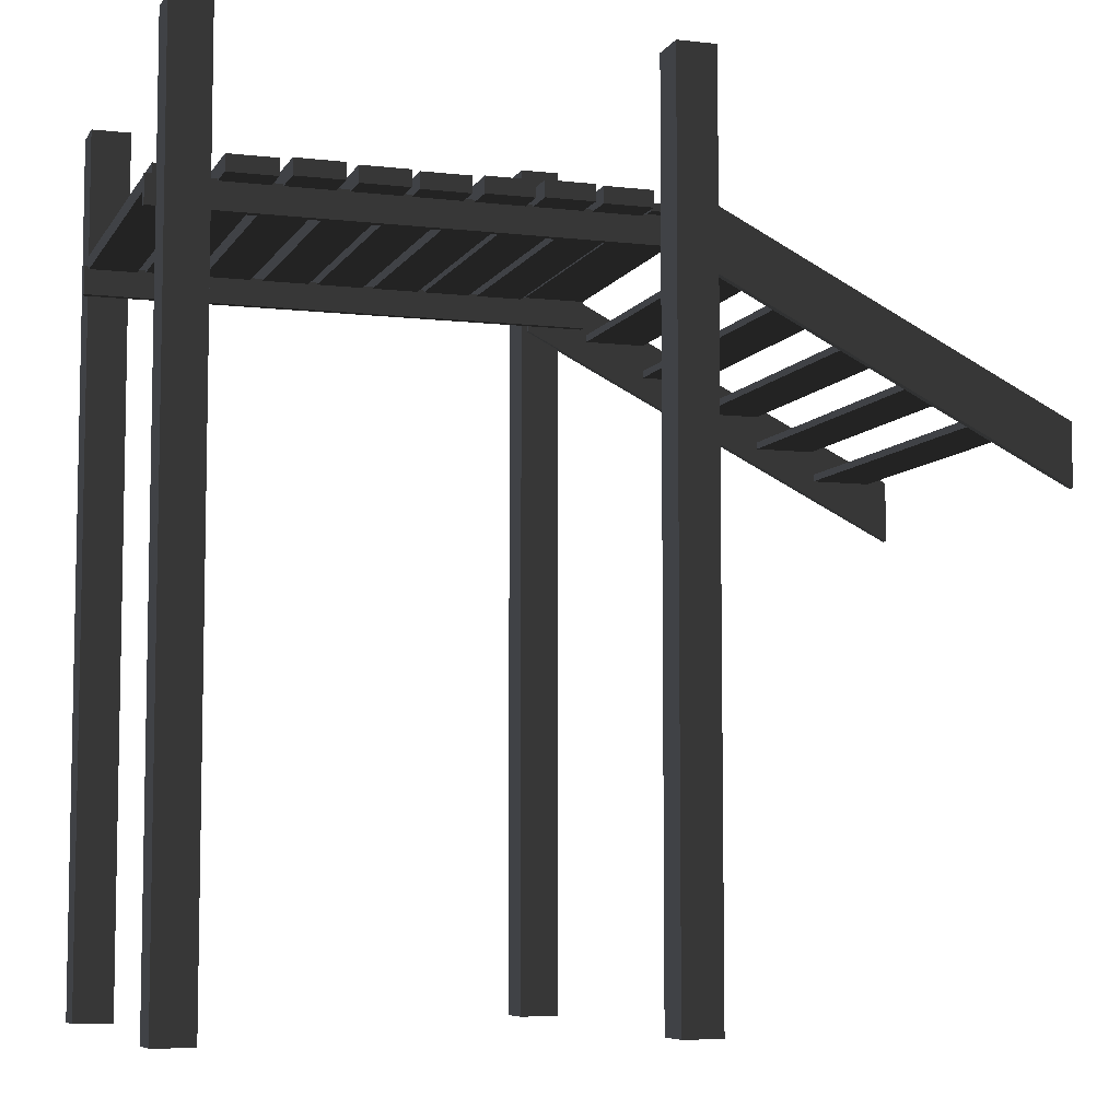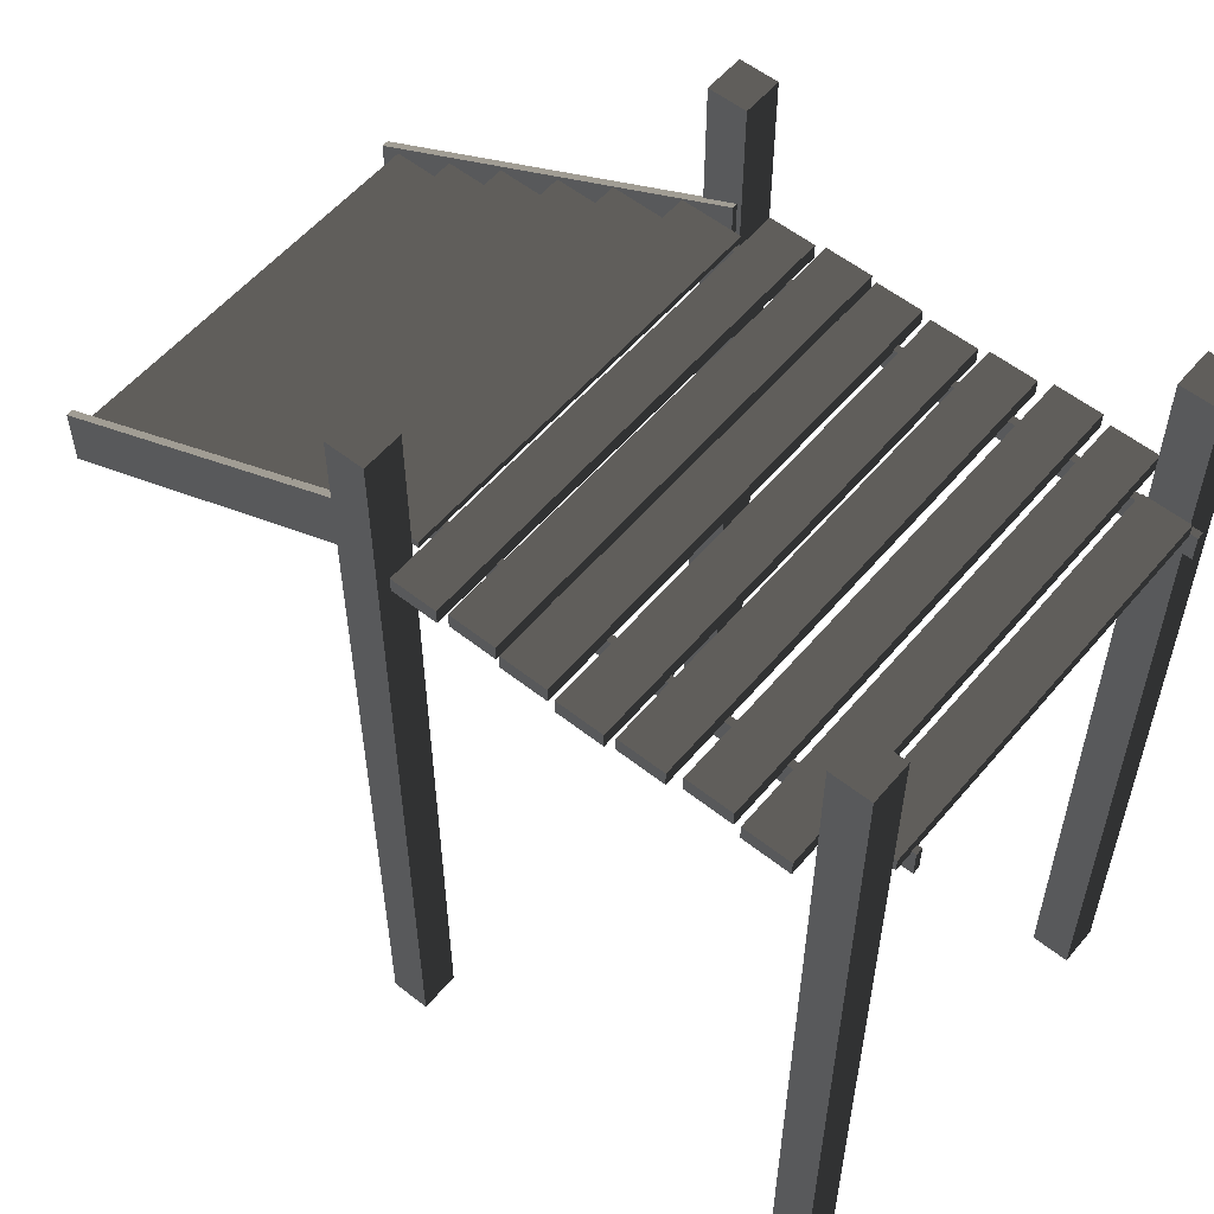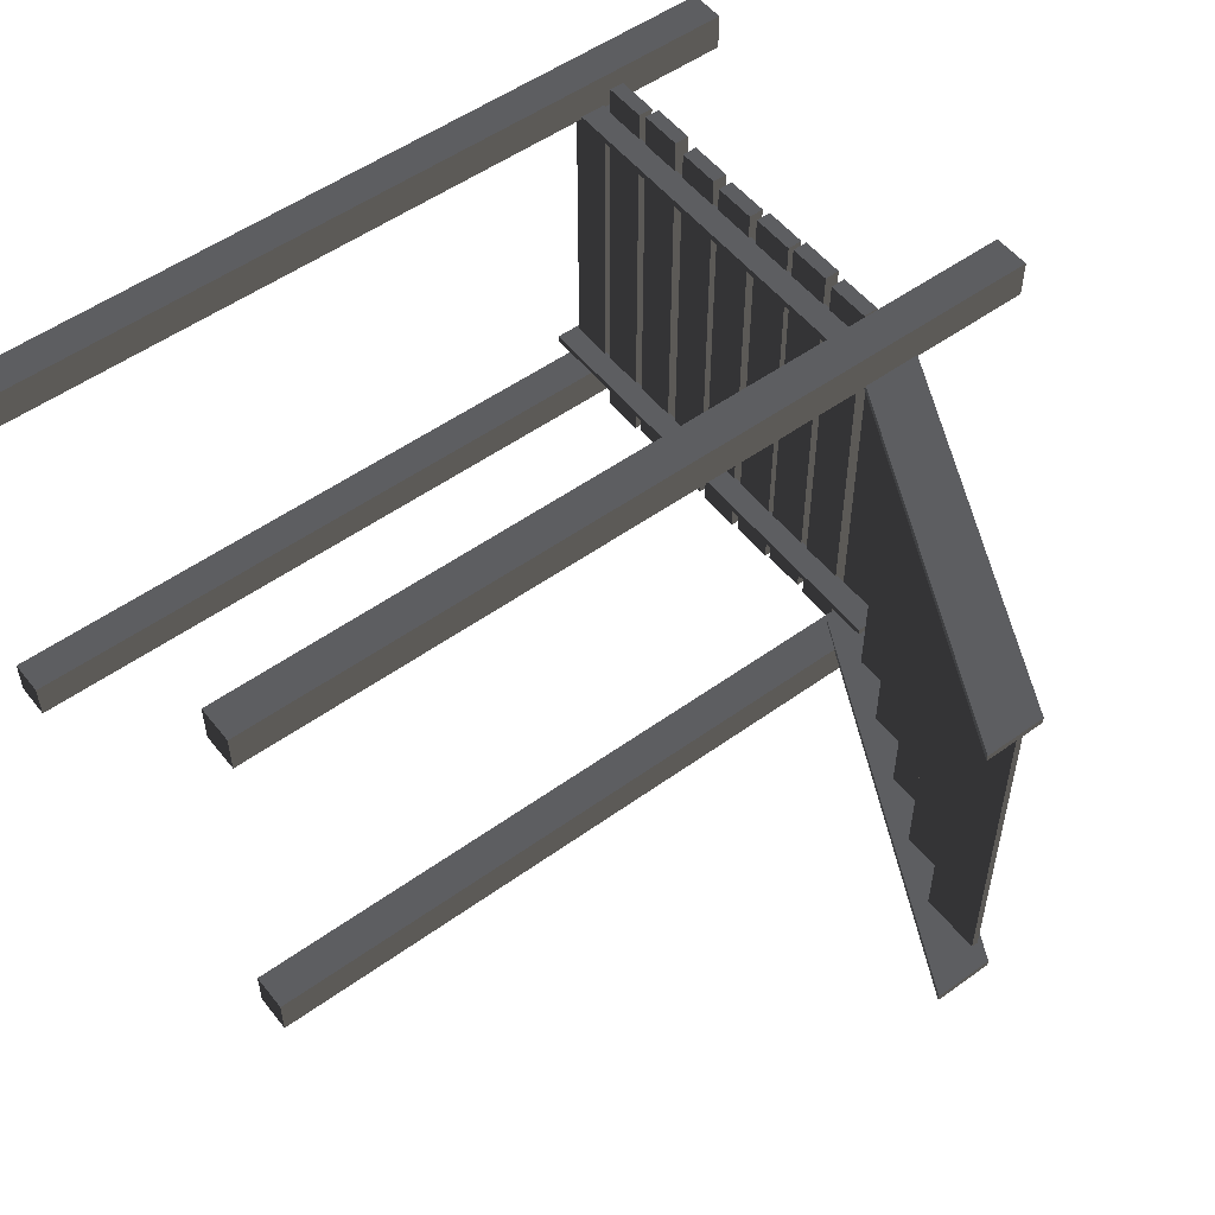
<metadata>
{"format":"obj","ext":"obj","renderer":"f3d","projection":"perspective","resolution":1024,"background":"white","views":[{"elev":-7.0,"azim":161.7,"up":"+Z"},{"elev":56.1,"azim":39.6,"up":"+Z"},{"elev":53.1,"azim":-127.5,"up":"+Y"}]}
</metadata>
<code>
v 2.855 -1.053 2.519
v 2.855 -1.053 2.356
v -0.1442 -1.053 2.356
v -0.1442 -1.053 2.519
v -0.1442 1.067 2.519
v -0.1442 1.067 2.356
v -0.1442 1.109 2.356
v -0.1442 1.109 2.519
v -0.06255 1.408 3.38
v -0.06255 1.408 -1.745
v 0.1679 1.408 -1.745
v 0.1679 1.408 3.38
v 2.809 -1.16 -1.745
v 2.579 -1.16 -1.745
v 2.579 -1.399 -1.745
v 2.809 -1.399 -1.745
v 0.252 1.292 2.6
v 0.252 1.292 2.508
v 0.5266 1.292 2.508
v 0.5266 1.292 2.6
v 0.5266 1.292 2.6
v 0.5266 -1.454 2.6
v 0.252 -1.454 2.6
v 0.252 1.292 2.6
v 2.827 1.07 2.584
v 2.827 1.07 2.503
v 2.827 -1.16 2.503
v 2.827 -1.16 2.583
v 0.5772 1.313 2.6
v 0.5772 1.313 2.508
v 0.8518 1.313 2.508
v 0.8518 1.313 2.6
v 0.1679 1.408 -1.745
v -0.06255 1.408 -1.745
v -0.06255 1.168 -1.745
v 0.1679 1.168 -1.745
v 2.504 1.292 2.6
v 2.504 1.292 2.508
v 2.504 -1.454 2.508
v 2.504 -1.454 2.6
v -1.349 -1.215 1.712
v -1.716 -1.215 1.712
v -1.716 -1.215 1.754
v -1.349 -1.215 1.754
v 2.855 -1.011 2.356
v -0.1442 -1.011 2.356
v -0.1442 -1.053 2.356
v 2.855 -1.053 2.356
v -0.9627 -1.215 2.115
v -0.9627 1.129 2.115
v -0.9627 1.129 2.157
v -0.9627 -1.215 2.157
v 0.1679 1.408 3.38
v 0.1679 1.168 3.38
v -0.06255 1.168 3.38
v -0.06255 1.408 3.38
v 0.5266 1.292 2.508
v 0.252 1.292 2.508
v 0.252 -1.454 2.508
v 0.5266 -1.454 2.508
v 0.2059 -1.215 2.533
v 0.2059 -1.215 2.575
v 0.2059 1.129 2.575
v 0.2059 1.129 2.533
v 0.1679 1.168 3.38
v 0.1679 1.168 -1.745
v -0.06255 1.168 -1.745
v -0.06255 1.168 3.38
v 1.825 1.292 2.6
v 1.825 1.292 2.508
v 1.825 -1.454 2.508
v 1.825 -1.454 2.6
v -0.2296 -1.215 2.315
v -0.2296 -1.215 2.357
v -0.2296 1.129 2.357
v -0.2296 1.129 2.315
v 1.501 1.271 2.6
v 1.501 1.271 2.508
v 1.501 -1.475 2.508
v 1.501 -1.475 2.6
v -1.716 -1.215 1.712
v -1.716 1.129 1.712
v -1.716 1.129 1.754
v -1.716 -1.215 1.754
v 1.551 -1.454 2.6
v 1.551 -1.454 2.508
v 1.551 1.292 2.508
v 1.551 1.292 2.6
v 2.17 1.323 2.508
v 1.895 1.323 2.508
v 1.895 -1.422 2.508
v 2.17 -1.422 2.508
v 0.5266 1.292 2.6
v 0.5266 1.292 2.508
v 0.5266 -1.454 2.508
v 0.5266 -1.454 2.6
v 0.8518 1.313 2.6
v 0.8518 1.313 2.508
v 0.8518 -1.433 2.508
v 0.8518 -1.433 2.6
v 0.8518 -1.433 2.6
v 0.8518 -1.433 2.508
v 0.5772 -1.433 2.508
v 0.5772 -1.433 2.6
v 1.166 1.292 2.6
v 1.166 -1.454 2.6
v 0.8915 -1.454 2.6
v 0.8915 1.292 2.6
v 1.227 1.271 2.6
v 1.227 1.271 2.508
v 1.501 1.271 2.508
v 1.501 1.271 2.6
v 1.825 1.292 2.6
v 1.825 -1.454 2.6
v 1.551 -1.454 2.6
v 1.551 1.292 2.6
v 1.551 1.292 2.6
v 1.551 1.292 2.508
v 1.825 1.292 2.508
v 1.825 1.292 2.6
v 1.825 1.292 2.508
v 1.551 1.292 2.508
v 1.551 -1.454 2.508
v 1.825 -1.454 2.508
v -0.5953 -1.215 2.115
v -0.5953 -1.215 2.157
v -0.5953 1.129 2.157
v -0.5953 1.129 2.115
v 0.2059 1.129 2.533
v -0.1615 1.129 2.533
v -0.1615 -1.215 2.533
v 0.2059 -1.215 2.533
v 0.1414 1.178 2.359
v -2.218 1.178 1.17
v -2.218 1.136 1.17
v 0.1414 1.136 2.359
v 0.8915 1.292 2.6
v 0.8915 1.292 2.508
v 1.166 1.292 2.508
v 1.166 1.292 2.6
v 1.166 1.292 2.508
v 0.8915 1.292 2.508
v 0.8915 -1.454 2.508
v 1.166 -1.454 2.508
v 2.827 1.07 2.503
v 2.553 1.07 2.503
v 2.553 -1.16 2.503
v 2.827 -1.16 2.503
v 2.871 1.109 2.356
v -0.1442 1.109 2.356
v -0.1442 1.067 2.356
v 2.871 1.067 2.356
v 0.5772 -1.433 2.6
v 0.5772 -1.433 2.508
v 0.5772 1.313 2.508
v 0.5772 1.313 2.6
v 1.166 1.292 2.6
v 1.166 1.292 2.508
v 1.166 -1.454 2.508
v 1.166 -1.454 2.6
v 2.855 -1.011 2.519
v 2.855 -1.053 2.519
v -0.1442 -1.053 2.519
v -0.1442 -1.011 2.519
v -1.35 -1.215 1.913
v -1.35 1.129 1.913
v -1.35 1.129 1.955
v -1.35 -1.215 1.955
v 2.579 1.331 3.38
v 2.579 1.331 -1.745
v 2.809 1.331 -1.745
v 2.809 1.331 3.38
v 2.871 1.109 2.519
v 2.871 1.067 2.519
v -0.1442 1.067 2.519
v -0.1442 1.109 2.519
v 2.17 1.323 2.6
v 2.17 -1.422 2.6
v 1.895 -1.422 2.6
v 1.895 1.323 2.6
v 2.229 -1.454 2.6
v 2.229 -1.454 2.508
v 2.229 1.292 2.508
v 2.229 1.292 2.6
v 2.809 1.331 3.38
v 2.809 1.331 -1.745
v 2.809 1.092 -1.745
v 2.809 1.092 3.38
v 2.871 1.067 2.519
v 2.871 1.067 2.356
v -0.1442 1.067 2.356
v -0.1442 1.067 2.519
v 2.809 -1.16 3.363
v 2.809 -1.399 3.363
v 2.579 -1.399 3.363
v 2.579 -1.16 3.363
v -0.1442 -1.053 2.519
v -0.1442 -1.053 2.356
v -0.1442 -1.011 2.356
v -0.1442 -1.011 2.519
v 1.501 -1.475 2.6
v 1.501 -1.475 2.508
v 1.227 -1.475 2.508
v 1.227 -1.475 2.6
v 2.504 1.292 2.508
v 2.229 1.292 2.508
v 2.229 -1.454 2.508
v 2.504 -1.454 2.508
v 2.809 1.331 3.38
v 2.809 1.092 3.38
v 2.579 1.092 3.38
v 2.579 1.331 3.38
v -2.094 -1.215 1.526
v -2.094 1.129 1.526
v -2.094 1.129 1.568
v -2.094 -1.215 1.568
v 2.504 1.292 2.6
v 2.504 -1.454 2.6
v 2.229 -1.454 2.6
v 2.229 1.292 2.6
v 1.895 1.323 2.6
v 1.895 1.323 2.508
v 2.17 1.323 2.508
v 2.17 1.323 2.6
v -1.727 -1.215 1.526
v -2.094 -1.215 1.526
v -2.094 -1.215 1.568
v -1.727 -1.215 1.568
v 0.1784 -1.227 3.363
v 0.1784 -1.227 -1.745
v 0.1784 -1.466 -1.745
v 0.1784 -1.466 3.363
v 2.809 -1.399 3.363
v 2.809 -1.399 -1.745
v 2.579 -1.399 -1.745
v 2.579 -1.399 3.363
v 2.579 1.092 3.38
v 2.579 1.092 -1.745
v 2.579 1.331 -1.745
v 2.579 1.331 3.38
v 0.252 -1.454 2.6
v 0.252 -1.454 2.508
v 0.252 1.292 2.508
v 0.252 1.292 2.6
v -0.1442 -1.011 2.519
v -0.1442 -1.011 2.356
v 2.855 -1.011 2.356
v 2.855 -1.011 2.519
v 2.809 1.092 3.38
v 2.809 1.092 -1.745
v 2.579 1.092 -1.745
v 2.579 1.092 3.38
v 2.17 1.323 2.6
v 2.17 1.323 2.508
v 2.17 -1.422 2.508
v 2.17 -1.422 2.6
v 1.227 -1.475 2.6
v 1.227 -1.475 2.508
v 1.227 1.271 2.508
v 1.227 1.271 2.6
v -0.2296 1.129 2.315
v -0.597 1.129 2.315
v -0.597 -1.215 2.315
v -0.2296 -1.215 2.315
v -0.5953 1.129 2.157
v -0.9627 1.129 2.157
v -0.9627 1.129 2.115
v -0.5953 1.129 2.115
v 0.8518 1.313 2.6
v 0.8518 -1.433 2.6
v 0.5772 -1.433 2.6
v 0.5772 1.313 2.6
v -0.5953 1.129 2.115
v -0.9627 1.129 2.115
v -0.9627 -1.215 2.115
v -0.5953 -1.215 2.115
v 0.1784 -1.227 -1.745
v -0.05202 -1.227 -1.745
v -0.05201 -1.466 -1.745
v 0.1784 -1.466 -1.745
v -2.218 1.178 1.537
v -2.218 1.178 1.17
v 0.1414 1.178 2.359
v 0.1414 1.178 2.726
v 0.2059 -1.215 2.533
v -0.1615 -1.215 2.533
v -0.1615 -1.215 2.575
v 0.2059 -1.215 2.575
v -2.218 -1.205 1.537
v -2.218 -1.205 1.17
v 0.1414 -1.205 2.359
v 0.1414 -1.205 2.726
v -0.1442 1.109 2.519
v -0.1442 1.109 2.356
v 2.871 1.109 2.356
v 2.871 1.109 2.519
v 0.1414 -1.247 2.726
v 0.1414 -1.247 2.359
v -2.218 -1.247 1.17
v -2.218 -1.247 1.537
v 2.871 1.109 2.519
v 2.871 1.109 2.356
v 2.871 1.067 2.356
v 2.871 1.067 2.519
v 0.8915 -1.454 2.6
v 0.8915 -1.454 2.508
v 0.8915 1.292 2.508
v 0.8915 1.292 2.6
v 1.501 1.271 2.508
v 1.227 1.271 2.508
v 1.227 -1.475 2.508
v 1.501 -1.475 2.508
v 1.501 1.271 2.6
v 1.501 -1.475 2.6
v 1.227 -1.475 2.6
v 1.227 1.271 2.6
v 0.1414 -1.205 2.726
v 0.1414 -1.205 2.359
v 0.1414 -1.247 2.359
v 0.1414 -1.247 2.726
v -1.727 1.129 1.526
v -2.094 1.129 1.526
v -2.094 -1.215 1.526
v -1.727 -1.215 1.526
v -0.9825 1.129 1.955
v -1.35 1.129 1.955
v -1.35 1.129 1.913
v -0.9825 1.129 1.913
v 0.1414 1.178 2.726
v 0.1414 1.178 2.359
v 0.1414 1.136 2.359
v 0.1414 1.136 2.726
v 0.8518 1.313 2.508
v 0.5772 1.313 2.508
v 0.5772 -1.433 2.508
v 0.8518 -1.433 2.508
v 0.1679 1.408 3.38
v 0.1679 1.408 -1.745
v 0.1679 1.168 -1.745
v 0.1679 1.168 3.38
v -0.9825 -1.215 1.913
v -1.35 -1.215 1.913
v -1.35 -1.215 1.955
v -0.9825 -1.215 1.955
v -1.349 -1.215 1.754
v -1.716 -1.215 1.754
v -1.716 1.129 1.754
v -1.349 1.129 1.754
v -0.5953 -1.215 2.157
v -0.9627 -1.215 2.157
v -0.9627 1.129 2.157
v -0.5953 1.129 2.157
v -0.5953 -1.215 2.115
v -0.9627 -1.215 2.115
v -0.9627 -1.215 2.157
v -0.5953 -1.215 2.157
v 0.1414 -1.205 2.359
v -2.218 -1.205 1.17
v -2.218 -1.247 1.17
v 0.1414 -1.247 2.359
v 0.1414 -1.205 2.726
v 0.1414 -1.247 2.726
v -2.218 -1.247 1.537
v -2.218 -1.205 1.537
v 2.827 1.07 2.584
v 2.827 -1.16 2.583
v 2.553 -1.16 2.583
v 2.553 1.07 2.584
v -0.1615 -1.215 2.533
v -0.1615 1.129 2.533
v -0.1615 1.129 2.575
v -0.1615 -1.215 2.575
v -0.9825 -1.215 1.955
v -1.35 -1.215 1.955
v -1.35 1.129 1.955
v -0.9825 1.129 1.955
v -0.2296 -1.215 2.315
v -0.597 -1.215 2.315
v -0.597 -1.215 2.357
v -0.2296 -1.215 2.357
v -0.2296 1.129 2.357
v -0.597 1.129 2.357
v -0.597 1.129 2.315
v -0.2296 1.129 2.315
v -0.9825 1.129 1.913
v -1.35 1.129 1.913
v -1.35 -1.215 1.913
v -0.9825 -1.215 1.913
v -1.727 1.129 1.568
v -2.094 1.129 1.568
v -2.094 1.129 1.526
v -1.727 1.129 1.526
v -1.727 -1.215 1.568
v -2.094 -1.215 1.568
v -2.094 1.129 1.568
v -1.727 1.129 1.568
v 0.1414 1.136 2.726
v 0.1414 1.136 2.359
v -2.218 1.136 1.17
v -2.218 1.136 1.537
v -0.2296 -1.215 2.357
v -0.597 -1.215 2.357
v -0.597 1.129 2.357
v -0.2296 1.129 2.357
v -1.349 1.129 1.712
v -1.716 1.129 1.712
v -1.716 -1.215 1.712
v -1.349 -1.215 1.712
v -1.349 -1.215 1.712
v -1.349 -1.215 1.754
v -1.349 1.129 1.754
v -1.349 1.129 1.712
v -0.06255 1.168 3.38
v -0.06255 1.168 -1.745
v -0.06255 1.408 -1.745
v -0.06255 1.408 3.38
v 2.553 -1.16 2.583
v 2.553 -1.16 2.503
v 2.553 1.07 2.503
v 2.553 1.07 2.584
v 0.5266 -1.454 2.6
v 0.5266 -1.454 2.508
v 0.252 -1.454 2.508
v 0.252 -1.454 2.6
v 1.895 -1.422 2.6
v 1.895 -1.422 2.508
v 1.895 1.323 2.508
v 1.895 1.323 2.6
v 0.2059 1.129 2.575
v -0.1615 1.129 2.575
v -0.1615 1.129 2.533
v 0.2059 1.129 2.533
v 2.553 1.07 2.584
v 2.553 1.07 2.503
v 2.827 1.07 2.503
v 2.827 1.07 2.584
v 2.229 1.292 2.6
v 2.229 1.292 2.508
v 2.504 1.292 2.508
v 2.504 1.292 2.6
v 2.579 -1.16 3.363
v 2.579 -1.16 -1.745
v 2.809 -1.16 -1.745
v 2.809 -1.16 3.363
v -0.597 -1.215 2.315
v -0.597 1.129 2.315
v -0.597 1.129 2.357
v -0.597 -1.215 2.357
v 2.827 -1.16 2.583
v 2.827 -1.16 2.503
v 2.553 -1.16 2.503
v 2.553 -1.16 2.583
v 0.1414 1.178 2.726
v 0.1414 1.136 2.726
v -2.218 1.136 1.537
v -2.218 1.178 1.537
v 2.809 -1.16 3.363
v 2.809 -1.16 -1.745
v 2.809 -1.399 -1.745
v 2.809 -1.399 3.363
v -2.218 -1.247 1.537
v -2.218 -1.247 1.17
v -2.218 -1.205 1.17
v -2.218 -1.205 1.537
v 2.579 -1.399 3.363
v 2.579 -1.399 -1.745
v 2.579 -1.16 -1.745
v 2.579 -1.16 3.363
v -0.05202 -1.227 3.363
v -0.05202 -1.227 -1.745
v 0.1784 -1.227 -1.745
v 0.1784 -1.227 3.363
v -2.218 1.136 1.537
v -2.218 1.136 1.17
v -2.218 1.178 1.17
v -2.218 1.178 1.537
v 2.855 -1.011 2.519
v 2.855 -1.011 2.356
v 2.855 -1.053 2.356
v 2.855 -1.053 2.519
v 0.1784 -1.466 3.363
v 0.1784 -1.466 -1.745
v -0.05201 -1.466 -1.745
v -0.05201 -1.466 3.363
v -1.349 1.129 1.754
v -1.716 1.129 1.754
v -1.716 1.129 1.712
v -1.349 1.129 1.712
v 2.17 -1.422 2.6
v 2.17 -1.422 2.508
v 1.895 -1.422 2.508
v 1.895 -1.422 2.6
v 1.825 -1.454 2.6
v 1.825 -1.454 2.508
v 1.551 -1.454 2.508
v 1.551 -1.454 2.6
v 2.504 -1.454 2.6
v 2.504 -1.454 2.508
v 2.229 -1.454 2.508
v 2.229 -1.454 2.6
v -0.9825 -1.215 1.913
v -0.9825 -1.215 1.955
v -0.9825 1.129 1.955
v -0.9825 1.129 1.913
v -0.05201 -1.466 3.363
v -0.05201 -1.466 -1.745
v -0.05202 -1.227 -1.745
v -0.05202 -1.227 3.363
v 1.166 -1.454 2.6
v 1.166 -1.454 2.508
v 0.8915 -1.454 2.508
v 0.8915 -1.454 2.6
v -1.727 -1.215 1.526
v -1.727 -1.215 1.568
v -1.727 1.129 1.568
v -1.727 1.129 1.526
v 0.2059 -1.215 2.575
v -0.1615 -1.215 2.575
v -0.1615 1.129 2.575
v 0.2059 1.129 2.575
v 0.1784 -1.227 3.363
v 0.1784 -1.466 3.363
v -0.05201 -1.466 3.363
v -0.05202 -1.227 3.363
v 2.809 1.331 -1.745
v 2.579 1.331 -1.745
v 2.579 1.092 -1.745
v 2.809 1.092 -1.745
g Dock_Stairs_(3)_35352_430
f 1 3 2
f 1 4 3
f 5 7 6
f 5 8 7
f 9 11 10
f 9 12 11
f 13 15 14
f 13 16 15
f 17 19 18
f 17 20 19
f 21 23 22
f 21 24 23
f 25 27 26
f 25 28 27
f 29 31 30
f 29 32 31
f 33 35 34
f 33 36 35
f 37 39 38
f 37 40 39
f 41 43 42
f 41 44 43
f 45 47 46
f 45 48 47
f 49 51 50
f 49 52 51
f 53 55 54
f 53 56 55
f 57 59 58
f 57 60 59
f 61 63 62
f 61 64 63
f 65 67 66
f 65 68 67
f 69 71 70
f 69 72 71
f 73 75 74
f 73 76 75
f 77 79 78
f 77 80 79
f 81 83 82
f 81 84 83
f 85 87 86
f 85 88 87
f 89 91 90
f 89 92 91
f 93 95 94
f 93 96 95
f 97 99 98
f 97 100 99
f 101 103 102
f 101 104 103
f 105 107 106
f 105 108 107
f 109 111 110
f 109 112 111
f 113 115 114
f 113 116 115
f 117 119 118
f 117 120 119
f 121 123 122
f 121 124 123
f 125 127 126
f 125 128 127
f 129 131 130
f 129 132 131
f 133 135 134
f 133 136 135
f 137 139 138
f 137 140 139
f 141 143 142
f 141 144 143
f 145 147 146
f 145 148 147
f 149 151 150
f 149 152 151
f 153 155 154
f 153 156 155
f 157 159 158
f 157 160 159
f 161 163 162
f 161 164 163
f 165 167 166
f 165 168 167
f 169 171 170
f 169 172 171
f 173 175 174
f 173 176 175
f 177 179 178
f 177 180 179
f 181 183 182
f 181 184 183
f 185 187 186
f 185 188 187
f 189 191 190
f 189 192 191
f 193 195 194
f 193 196 195
f 197 199 198
f 197 200 199
f 201 203 202
f 201 204 203
f 205 207 206
f 205 208 207
f 209 211 210
f 209 212 211
f 213 215 214
f 213 216 215
f 217 219 218
f 217 220 219
f 221 223 222
f 221 224 223
f 225 227 226
f 225 228 227
f 229 231 230
f 229 232 231
f 233 235 234
f 233 236 235
f 237 239 238
f 237 240 239
f 241 243 242
f 241 244 243
f 245 247 246
f 245 248 247
f 249 251 250
f 249 252 251
f 253 255 254
f 253 256 255
f 257 259 258
f 257 260 259
f 261 263 262
f 261 264 263
f 265 267 266
f 265 268 267
f 269 271 270
f 269 272 271
f 273 275 274
f 273 276 275
f 277 279 278
f 277 280 279
f 281 283 282
f 281 284 283
f 285 287 286
f 285 288 287
f 289 291 290
f 289 292 291
f 293 295 294
f 293 296 295
f 297 299 298
f 297 300 299
f 301 303 302
f 301 304 303
f 305 307 306
f 305 308 307
f 309 311 310
f 309 312 311
f 313 315 314
f 313 316 315
f 317 319 318
f 317 320 319
f 321 323 322
f 321 324 323
f 325 327 326
f 325 328 327
f 329 331 330
f 329 332 331
f 333 335 334
f 333 336 335
f 337 339 338
f 337 340 339
f 341 343 342
f 341 344 343
f 345 347 346
f 345 348 347
f 349 351 350
f 349 352 351
f 353 355 354
f 353 356 355
f 357 359 358
f 357 360 359
f 361 363 362
f 361 364 363
f 365 367 366
f 365 368 367
f 369 371 370
f 369 372 371
f 373 375 374
f 373 376 375
f 377 379 378
f 377 380 379
f 381 383 382
f 381 384 383
f 385 387 386
f 385 388 387
f 389 391 390
f 389 392 391
f 393 395 394
f 393 396 395
f 397 399 398
f 397 400 399
f 401 403 402
f 401 404 403
f 405 407 406
f 405 408 407
f 409 411 410
f 409 412 411
f 413 415 414
f 413 416 415
f 417 419 418
f 417 420 419
f 421 423 422
f 421 424 423
f 425 427 426
f 425 428 427
f 429 431 430
f 429 432 431
f 433 435 434
f 433 436 435
f 437 439 438
f 437 440 439
f 441 443 442
f 441 444 443
f 445 447 446
f 445 448 447
f 449 451 450
f 449 452 451
f 453 455 454
f 453 456 455
f 457 459 458
f 457 460 459
f 461 463 462
f 461 464 463
f 465 467 466
f 465 468 467
f 469 471 470
f 469 472 471
f 473 475 474
f 473 476 475
f 477 479 478
f 477 480 479
f 481 483 482
f 481 484 483
f 485 487 486
f 485 488 487
f 489 491 490
f 489 492 491
f 493 495 494
f 493 496 495
f 497 499 498
f 497 500 499
f 501 503 502
f 501 504 503
f 505 507 506
f 505 508 507
f 509 511 510
f 509 512 511
f 513 515 514
f 513 516 515
f 517 519 518
f 517 520 519
f 521 523 522
f 521 524 523
f 525 527 526
f 525 528 527

</code>
